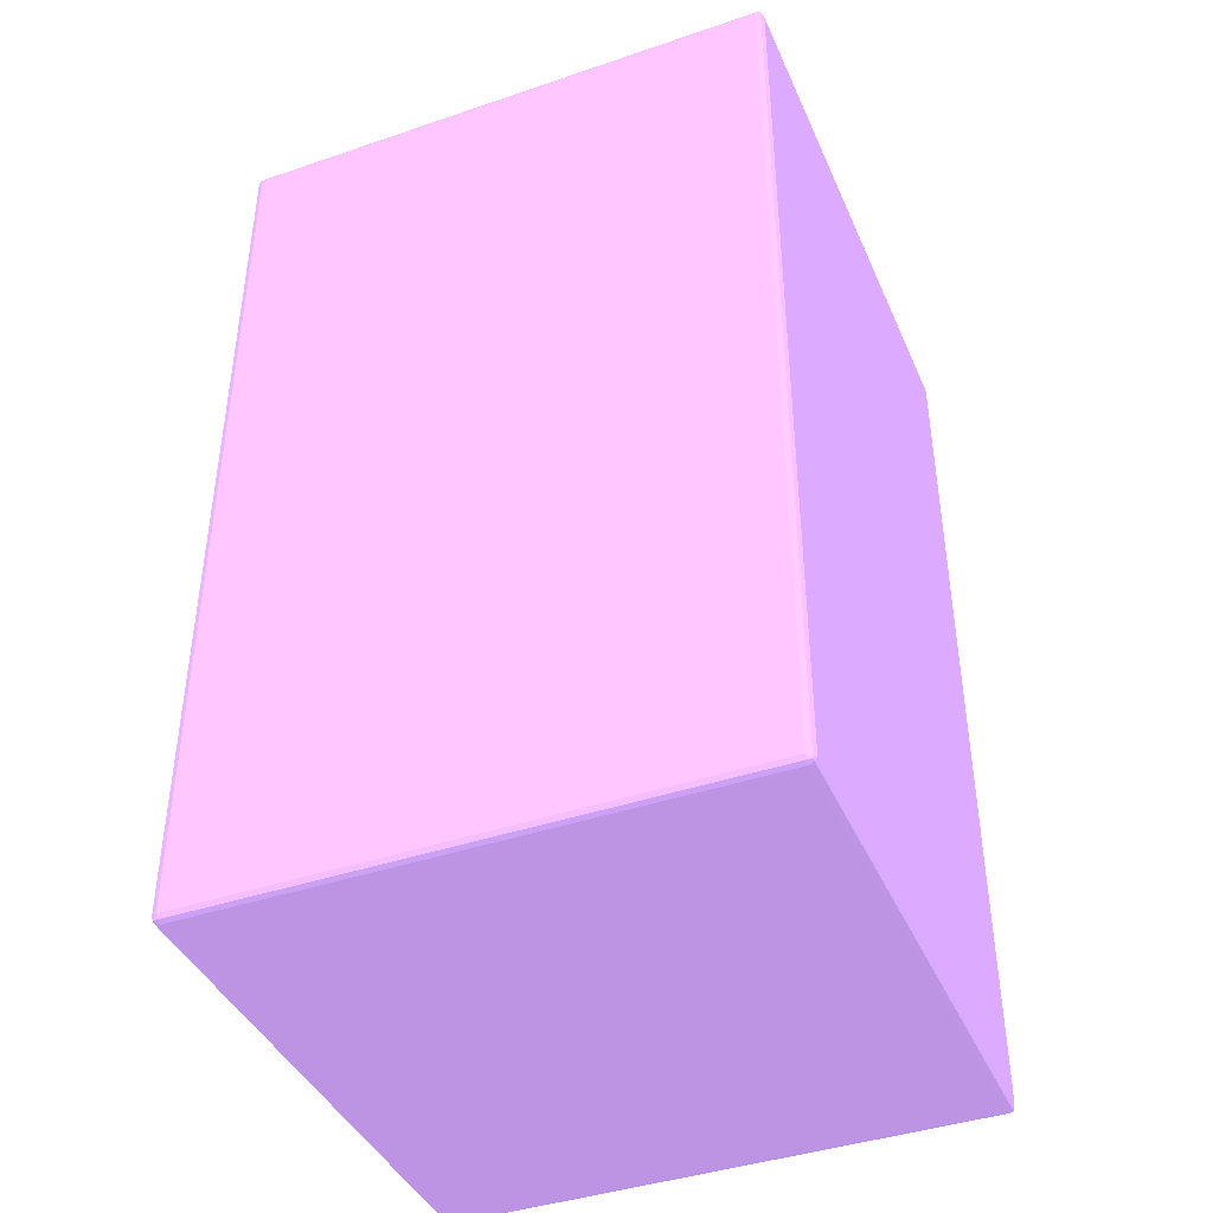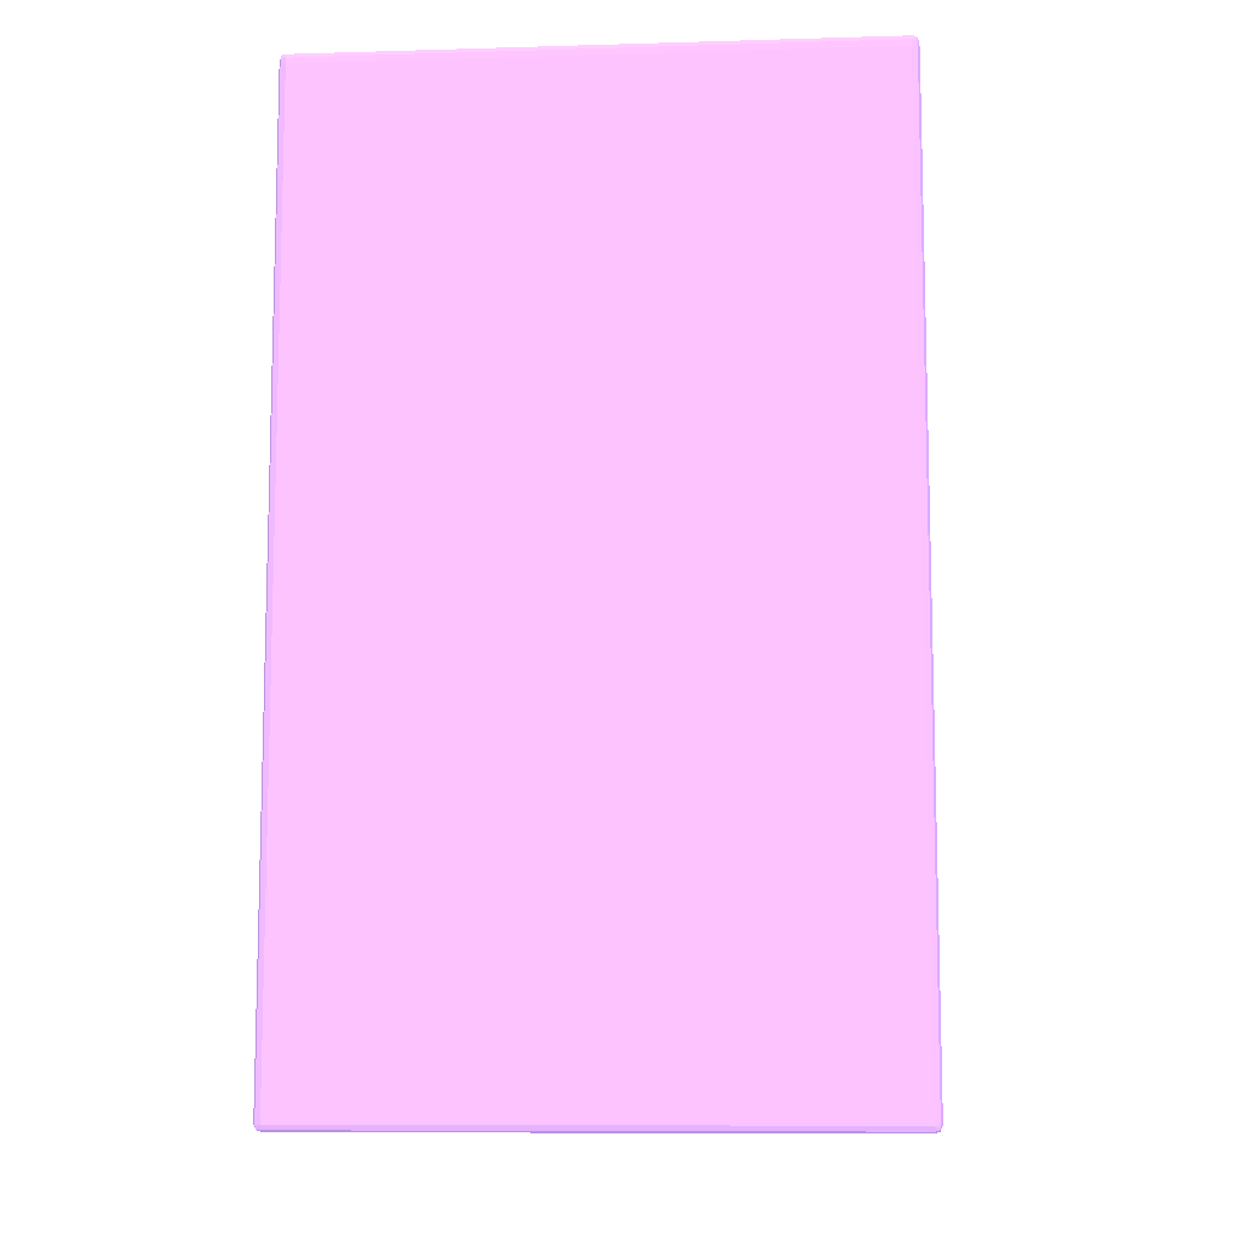
<metadata>
{"format":"obj","ext":"obj","renderer":"f3d","projection":"perspective","resolution":1024,"background":"white","views":[{"elev":-41.3,"azim":22.4,"up":"+Y"},{"elev":-9.8,"azim":-175.7,"up":"+Y"}]}
</metadata>
<code>
v -0.02307 -0.03725 -0.02248 0.5412 0.4235 0.6431
v -0.0229 -0.03725 -0.0229 0.5412 0.4235 0.6431
v -0.02289 -0.03775 -0.02289 0.5412 0.4235 0.6431
v -0.02306 -0.03775 -0.02248 0.5412 0.4235 0.6431
v -0.02307 -0.03725 0.02248 0.5412 0.4235 0.6431
v -0.02307 0.03733 -0.02248 0.5412 0.4235 0.6431
v -0.02248 -0.03725 -0.02307 0.5412 0.4235 0.6431
v -0.0229 0.03733 -0.0229 0.5412 0.4235 0.6431
v -0.02248 -0.03775 -0.02306 0.5412 0.4235 0.6431
v -0.02283 -0.03808 -0.02283 0.5412 0.4235 0.6431
v -0.02288 -0.03813 -0.02248 0.5412 0.4235 0.6431
v -0.02306 -0.03775 0.02248 0.5412 0.4235 0.6431
v -0.02289 -0.03775 0.02289 0.5412 0.4235 0.6431
v -0.0229 -0.03725 0.0229 0.5412 0.4235 0.6431
v -0.02307 0.03733 0.02248 0.5412 0.4235 0.6431
v -0.02304 0.03782 -0.02248 0.5412 0.4235 0.6431
v -0.02288 0.03782 -0.02288 0.5412 0.4235 0.6431
v 0.02248 -0.03725 -0.02307 0.5412 0.4235 0.6431
v -0.02248 0.03733 -0.02307 0.5412 0.4235 0.6431
v -0.02248 -0.03813 -0.02288 0.5412 0.4235 0.6431
v 0.02248 -0.03775 -0.02306 0.5412 0.4235 0.6431
v -0.02248 -0.03827 -0.02248 0.5412 0.4235 0.6431
v -0.02288 -0.03813 0.02248 0.5412 0.4235 0.6431
v -0.02283 -0.03808 0.02283 0.5412 0.4235 0.6431
v -0.02248 -0.03775 0.02306 0.5412 0.4235 0.6431
v -0.02248 -0.03725 0.02307 0.5412 0.4235 0.6431
v -0.0229 0.03733 0.0229 0.5412 0.4235 0.6431
v -0.02288 0.03782 0.02288 0.5412 0.4235 0.6431
v -0.02304 0.03782 0.02248 0.5412 0.4235 0.6431
v -0.02286 0.03817 -0.02248 0.5412 0.4235 0.6431
v -0.02281 0.03814 -0.02281 0.5412 0.4235 0.6431
v -0.02248 0.03782 -0.02304 0.5412 0.4235 0.6431
v 0.0229 -0.03725 -0.0229 0.5412 0.4235 0.6431
v 0.02289 -0.03775 -0.02289 0.5412 0.4235 0.6431
v 0.02248 0.03733 -0.02307 0.5412 0.4235 0.6431
v 0.02248 -0.03813 -0.02288 0.5412 0.4235 0.6431
v 0.02283 -0.03808 -0.02283 0.5412 0.4235 0.6431
v -0.02248 -0.03827 0.02248 0.5412 0.4235 0.6431
v 0.02248 -0.03827 -0.02248 0.5412 0.4235 0.6431
v -0.02248 -0.03813 0.02288 0.5412 0.4235 0.6431
v 0.02248 -0.03775 0.02306 0.5412 0.4235 0.6431
v 0.02248 -0.03725 0.02307 0.5412 0.4235 0.6431
v -0.02248 0.03733 0.02307 0.5412 0.4235 0.6431
v -0.02248 0.03782 0.02304 0.5412 0.4235 0.6431
v -0.02281 0.03814 0.02281 0.5412 0.4235 0.6431
v -0.02286 0.03817 0.02248 0.5412 0.4235 0.6431
v -0.02248 0.03827 -0.02248 0.5412 0.4235 0.6431
v -0.02248 0.03817 -0.02286 0.5412 0.4235 0.6431
v 0.02248 0.03782 -0.02304 0.5412 0.4235 0.6431
v 0.02307 -0.03725 -0.02248 0.5412 0.4235 0.6431
v 0.0229 0.03733 -0.0229 0.5412 0.4235 0.6431
v 0.02306 -0.03775 -0.02248 0.5412 0.4235 0.6431
v 0.02288 0.03782 -0.02288 0.5412 0.4235 0.6431
v 0.02288 -0.03813 -0.02248 0.5412 0.4235 0.6431
v 0.02248 -0.03827 0.02248 0.5412 0.4235 0.6431
v 0.02248 -0.03813 0.02288 0.5412 0.4235 0.6431
v 0.02289 -0.03775 0.02289 0.5412 0.4235 0.6431
v 0.02283 -0.03808 0.02283 0.5412 0.4235 0.6431
v 0.0229 -0.03725 0.0229 0.5412 0.4235 0.6431
v 0.02248 0.03733 0.02307 0.5412 0.4235 0.6431
v 0.02248 0.03782 0.02304 0.5412 0.4235 0.6431
v -0.02248 0.03817 0.02286 0.5412 0.4235 0.6431
v -0.02248 0.03827 0.02248 0.5412 0.4235 0.6431
v -0.01754 0.03883 -0.0002439 0.5412 0.4235 0.6431
v -0.01743 0.03883 -0.001716 0.5412 0.4235 0.6431
v -0.01739 0.03883 -0.002222 0.5412 0.4235 0.6431
v -0.01734 0.03883 -0.002724 0.5412 0.4235 0.6431
v -0.01726 0.03883 -0.003243 0.5412 0.4235 0.6431
v -0.01715 0.03883 -0.00369 0.5412 0.4235 0.6431
v -0.01687 0.03883 -0.004711 0.5412 0.4235 0.6431
v -0.01642 0.03883 -0.006174 0.5412 0.4235 0.6431
v -0.01633 0.03883 -0.006464 0.5412 0.4235 0.6431
v -0.01601 0.03883 -0.00715 0.5412 0.4235 0.6431
v -0.016 0.03883 -0.007159 0.5412 0.4235 0.6431
v -0.01585 0.03883 -0.007462 0.5412 0.4235 0.6431
v -0.01534 0.03883 -0.008424 0.5412 0.4235 0.6431
v -0.01492 0.03883 -0.009187 0.5412 0.4235 0.6431
v -0.01469 0.03883 -0.009589 0.5412 0.4235 0.6431
v -0.01441 0.03883 -0.009987 0.5412 0.4235 0.6431
v -0.01332 0.03883 -0.01133 0.5412 0.4235 0.6431
v -0.0131 0.03883 -0.01161 0.5412 0.4235 0.6431
v -0.01287 0.03883 -0.01188 0.5412 0.4235 0.6431
v -0.01266 0.03883 -0.01213 0.5412 0.4235 0.6431
v -0.01242 0.03883 -0.01241 0.5412 0.4235 0.6431
v -0.01213 0.03883 -0.01266 0.5412 0.4235 0.6431
v -0.01188 0.03883 -0.01287 0.5412 0.4235 0.6431
v -0.01161 0.03883 -0.0131 0.5412 0.4235 0.6431
v -0.01135 0.03883 -0.01332 0.5412 0.4235 0.6431
v -0.009987 0.03883 -0.01441 0.5412 0.4235 0.6431
v -0.009594 0.03883 -0.01468 0.5412 0.4235 0.6431
v -0.00958 0.03883 -0.01469 0.5412 0.4235 0.6431
v -0.009187 0.03883 -0.01492 0.5412 0.4235 0.6431
v -0.008428 0.03883 -0.01533 0.5412 0.4235 0.6431
v -0.007466 0.03883 -0.01584 0.5412 0.4235 0.6431
v -0.007168 0.03883 -0.016 0.5412 0.4235 0.6431
v -0.007159 0.03883 -0.016 0.5412 0.4235 0.6431
v -0.006464 0.03883 -0.01633 0.5412 0.4235 0.6431
v -0.006174 0.03883 -0.01642 0.5412 0.4235 0.6431
v -0.004725 0.03883 -0.01686 0.5412 0.4235 0.6431
v -0.003713 0.03883 -0.01715 0.5412 0.4235 0.6431
v -0.003225 0.03883 -0.01727 0.5412 0.4235 0.6431
v -0.002724 0.03883 -0.01734 0.5412 0.4235 0.6431
v -0.002231 0.03883 -0.01739 0.5412 0.4235 0.6431
v -0.0002575 0.03883 -0.01754 0.5412 0.4235 0.6431
v 0.02248 0.03827 -0.02248 0.5412 0.4235 0.6431
v 0.02248 0.03817 -0.02286 0.5412 0.4235 0.6431
v 0.02281 0.03814 -0.02281 0.5412 0.4235 0.6431
v 0.02307 -0.03725 0.02248 0.5412 0.4235 0.6431
v 0.02307 0.03733 -0.02248 0.5412 0.4235 0.6431
v 0.02306 -0.03775 0.02248 0.5412 0.4235 0.6431
v 0.02304 0.03782 -0.02248 0.5412 0.4235 0.6431
v 0.02288 -0.03813 0.02248 0.5412 0.4235 0.6431
v 0.0229 0.03733 0.0229 0.5412 0.4235 0.6431
v 0.02288 0.03782 0.02288 0.5412 0.4235 0.6431
v 0.02281 0.03814 0.02281 0.5412 0.4235 0.6431
v 0.02248 0.03817 0.02286 0.5412 0.4235 0.6431
v 0.02248 0.03827 0.02248 0.5412 0.4235 0.6431
v -0.0002439 0.03883 0.01754 0.5412 0.4235 0.6431
v -0.001716 0.03883 0.01743 0.5412 0.4235 0.6431
v -0.002222 0.03883 0.01739 0.5412 0.4235 0.6431
v -0.002724 0.03883 0.01734 0.5412 0.4235 0.6431
v -0.003243 0.03883 0.01726 0.5412 0.4235 0.6431
v -0.00369 0.03883 0.01715 0.5412 0.4235 0.6431
v -0.004711 0.03883 0.01687 0.5412 0.4235 0.6431
v -0.006174 0.03883 0.01642 0.5412 0.4235 0.6431
v -0.006464 0.03883 0.01633 0.5412 0.4235 0.6431
v -0.00715 0.03883 0.01601 0.5412 0.4235 0.6431
v -0.007159 0.03883 0.016 0.5412 0.4235 0.6431
v -0.007462 0.03883 0.01585 0.5412 0.4235 0.6431
v -0.008424 0.03883 0.01534 0.5412 0.4235 0.6431
v -0.009386 0.03883 0.01482 0.5412 0.4235 0.6431
v -0.009589 0.03883 0.01469 0.5412 0.4235 0.6431
v -0.009987 0.03883 0.01441 0.5412 0.4235 0.6431
v -0.01133 0.03883 0.01332 0.5412 0.4235 0.6431
v -0.01161 0.03883 0.0131 0.5412 0.4235 0.6431
v -0.01188 0.03883 0.01287 0.5412 0.4235 0.6431
v -0.01213 0.03883 0.01266 0.5412 0.4235 0.6431
v -0.01241 0.03883 0.01242 0.5412 0.4235 0.6431
v -0.01266 0.03883 0.01213 0.5412 0.4235 0.6431
v -0.01287 0.03883 0.01188 0.5412 0.4235 0.6431
v -0.0131 0.03883 0.01161 0.5412 0.4235 0.6431
v -0.01332 0.03883 0.01135 0.5412 0.4235 0.6431
v -0.01441 0.03883 0.009987 0.5412 0.4235 0.6431
v -0.01469 0.03883 0.009589 0.5412 0.4235 0.6431
v -0.01482 0.03883 0.009386 0.5412 0.4235 0.6431
v -0.01533 0.03883 0.008428 0.5412 0.4235 0.6431
v -0.01584 0.03883 0.007466 0.5412 0.4235 0.6431
v -0.016 0.03883 0.007168 0.5412 0.4235 0.6431
v -0.016 0.03883 0.007159 0.5412 0.4235 0.6431
v -0.01633 0.03883 0.006464 0.5412 0.4235 0.6431
v -0.01642 0.03883 0.006174 0.5412 0.4235 0.6431
v -0.01686 0.03883 0.004725 0.5412 0.4235 0.6431
v -0.01715 0.03883 0.003713 0.5412 0.4235 0.6431
v -0.01727 0.03883 0.003225 0.5412 0.4235 0.6431
v -0.01734 0.03883 0.002724 0.5412 0.4235 0.6431
v -0.01739 0.03883 0.002231 0.5412 0.4235 0.6431
v -0.01754 0.03883 0.0002575 0.5412 0.4235 0.6431
v 0.0002439 0.03883 -0.01754 0.5412 0.4235 0.6431
v 0.02286 0.03817 -0.02248 0.5412 0.4235 0.6431
v 0.001716 0.03883 -0.01743 0.5412 0.4235 0.6431
v 0.002222 0.03883 -0.01739 0.5412 0.4235 0.6431
v 0.002724 0.03883 -0.01734 0.5412 0.4235 0.6431
v 0.003243 0.03883 -0.01726 0.5412 0.4235 0.6431
v 0.00369 0.03883 -0.01715 0.5412 0.4235 0.6431
v 0.004711 0.03883 -0.01687 0.5412 0.4235 0.6431
v 0.006174 0.03883 -0.01642 0.5412 0.4235 0.6431
v 0.006464 0.03883 -0.01633 0.5412 0.4235 0.6431
v 0.00715 0.03883 -0.01601 0.5412 0.4235 0.6431
v 0.007159 0.03883 -0.016 0.5412 0.4235 0.6431
v 0.007462 0.03883 -0.01585 0.5412 0.4235 0.6431
v 0.008424 0.03883 -0.01534 0.5412 0.4235 0.6431
v 0.009386 0.03883 -0.01482 0.5412 0.4235 0.6431
v 0.009589 0.03883 -0.01469 0.5412 0.4235 0.6431
v 0.009987 0.03883 -0.01441 0.5412 0.4235 0.6431
v 0.01133 0.03883 -0.01332 0.5412 0.4235 0.6431
v 0.01161 0.03883 -0.0131 0.5412 0.4235 0.6431
v 0.01188 0.03883 -0.01287 0.5412 0.4235 0.6431
v 0.01213 0.03883 -0.01266 0.5412 0.4235 0.6431
v 0.01241 0.03883 -0.01242 0.5412 0.4235 0.6431
v 0.01266 0.03883 -0.01213 0.5412 0.4235 0.6431
v 0.01287 0.03883 -0.01188 0.5412 0.4235 0.6431
v 0.0131 0.03883 -0.01161 0.5412 0.4235 0.6431
v 0.01332 0.03883 -0.01135 0.5412 0.4235 0.6431
v 0.01441 0.03883 -0.009987 0.5412 0.4235 0.6431
v 0.01468 0.03883 -0.009594 0.5412 0.4235 0.6431
v 0.01469 0.03883 -0.00958 0.5412 0.4235 0.6431
v 0.01482 0.03883 -0.009386 0.5412 0.4235 0.6431
v 0.01533 0.03883 -0.008428 0.5412 0.4235 0.6431
v 0.01584 0.03883 -0.007466 0.5412 0.4235 0.6431
v 0.016 0.03883 -0.007168 0.5412 0.4235 0.6431
v 0.016 0.03883 -0.007159 0.5412 0.4235 0.6431
v 0.01633 0.03883 -0.006464 0.5412 0.4235 0.6431
v 0.01642 0.03883 -0.006174 0.5412 0.4235 0.6431
v 0.01686 0.03883 -0.004725 0.5412 0.4235 0.6431
v 0.01715 0.03883 -0.003713 0.5412 0.4235 0.6431
v 0.01727 0.03883 -0.003225 0.5412 0.4235 0.6431
v 0.01734 0.03883 -0.002724 0.5412 0.4235 0.6431
v 0.01739 0.03883 -0.002231 0.5412 0.4235 0.6431
v 0.01754 0.03883 -0.0002575 0.5412 0.4235 0.6431
v 0.02307 0.03733 0.02248 0.5412 0.4235 0.6431
v 0.02304 0.03782 0.02248 0.5412 0.4235 0.6431
v 0.02286 0.03817 0.02248 0.5412 0.4235 0.6431
v 0.01754 0.03883 0.0002439 0.5412 0.4235 0.6431
v 0.01743 0.03883 0.001716 0.5412 0.4235 0.6431
v 0.01739 0.03883 0.002222 0.5412 0.4235 0.6431
v 0.01734 0.03883 0.002724 0.5412 0.4235 0.6431
v 0.01726 0.03883 0.003243 0.5412 0.4235 0.6431
v 0.01715 0.03883 0.00369 0.5412 0.4235 0.6431
v 0.01687 0.03883 0.004711 0.5412 0.4235 0.6431
v 0.01642 0.03883 0.006174 0.5412 0.4235 0.6431
v 0.01633 0.03883 0.006464 0.5412 0.4235 0.6431
v 0.01601 0.03883 0.00715 0.5412 0.4235 0.6431
v 0.016 0.03883 0.007159 0.5412 0.4235 0.6431
v 0.01585 0.03883 0.007462 0.5412 0.4235 0.6431
v 0.01534 0.03883 0.008424 0.5412 0.4235 0.6431
v 0.01492 0.03883 0.009187 0.5412 0.4235 0.6431
v 0.01469 0.03883 0.009589 0.5412 0.4235 0.6431
v 0.01441 0.03883 0.009987 0.5412 0.4235 0.6431
v 0.01332 0.03883 0.01133 0.5412 0.4235 0.6431
v 0.0131 0.03883 0.01161 0.5412 0.4235 0.6431
v 0.01287 0.03883 0.01188 0.5412 0.4235 0.6431
v 0.01266 0.03883 0.01213 0.5412 0.4235 0.6431
v 0.01242 0.03883 0.01241 0.5412 0.4235 0.6431
v 0.01213 0.03883 0.01266 0.5412 0.4235 0.6431
v 0.01188 0.03883 0.01287 0.5412 0.4235 0.6431
v 0.01161 0.03883 0.0131 0.5412 0.4235 0.6431
v 0.01135 0.03883 0.01332 0.5412 0.4235 0.6431
v 0.009987 0.03883 0.01441 0.5412 0.4235 0.6431
v 0.009589 0.03883 0.01469 0.5412 0.4235 0.6431
v 0.009187 0.03883 0.01492 0.5412 0.4235 0.6431
v 0.008428 0.03883 0.01533 0.5412 0.4235 0.6431
v 0.007466 0.03883 0.01584 0.5412 0.4235 0.6431
v 0.007168 0.03883 0.016 0.5412 0.4235 0.6431
v 0.007159 0.03883 0.016 0.5412 0.4235 0.6431
v 0.006464 0.03883 0.01633 0.5412 0.4235 0.6431
v 0.006174 0.03883 0.01642 0.5412 0.4235 0.6431
v 0.004725 0.03883 0.01686 0.5412 0.4235 0.6431
v 0.003713 0.03883 0.01715 0.5412 0.4235 0.6431
v 0.003225 0.03883 0.01727 0.5412 0.4235 0.6431
v 0.002724 0.03883 0.01734 0.5412 0.4235 0.6431
v 0.002231 0.03883 0.01739 0.5412 0.4235 0.6431
v 0.0002575 0.03883 0.01754 0.5412 0.4235 0.6431
f 1 2 3
f 1 3 4
f 1 4 12
f 1 12 5
f 1 5 15
f 1 15 6
f 1 6 8
f 1 8 2
f 2 7 3
f 2 8 19
f 2 19 7
f 3 9 10
f 3 10 4
f 3 7 9
f 4 10 11
f 4 11 23
f 4 23 12
f 5 12 13
f 5 13 14
f 5 14 27
f 5 27 15
f 6 15 29
f 6 29 16
f 6 16 17
f 6 17 8
f 7 18 21
f 7 21 9
f 7 19 35
f 7 35 18
f 8 17 19
f 9 20 10
f 9 21 36
f 9 36 20
f 10 20 22
f 10 22 11
f 11 22 38
f 11 38 23
f 12 23 24
f 12 24 13
f 13 24 25
f 13 25 26
f 13 26 14
f 14 26 43
f 14 43 27
f 15 27 28
f 15 28 29
f 16 29 46
f 16 46 30
f 16 30 31
f 16 31 17
f 17 31 32
f 17 32 19
f 18 33 34
f 18 34 21
f 18 35 51
f 18 51 33
f 19 32 49
f 19 49 35
f 20 36 39
f 20 39 22
f 21 34 37
f 21 37 36
f 22 39 55
f 22 55 38
f 23 38 24
f 24 38 40
f 24 40 25
f 25 40 56
f 25 56 41
f 25 41 42
f 25 42 26
f 26 42 60
f 26 60 43
f 27 43 28
f 28 43 44
f 28 44 45
f 28 45 29
f 29 45 46
f 30 46 63
f 30 63 47
f 30 47 31
f 31 47 48
f 31 48 32
f 32 48 106
f 32 106 49
f 33 50 34
f 33 51 109
f 33 109 50
f 34 52 37
f 34 50 52
f 35 49 53
f 35 53 51
f 36 37 39
f 37 54 39
f 37 52 54
f 38 55 56
f 38 56 40
f 39 54 112
f 39 112 55
f 41 57 42
f 41 56 58
f 41 58 57
f 42 57 59
f 42 59 113
f 42 113 60
f 43 60 61
f 43 61 44
f 44 61 116
f 44 116 62
f 44 62 45
f 45 62 63
f 45 63 46
f 47 63 157
f 47 157 64
f 47 64 65
f 47 65 66
f 47 66 67
f 47 67 68
f 47 68 69
f 47 69 70
f 47 70 71
f 47 71 72
f 47 72 73
f 47 73 74
f 47 74 75
f 47 75 76
f 47 76 77
f 47 77 78
f 47 78 79
f 47 79 80
f 47 80 81
f 47 81 82
f 47 82 83
f 47 83 84
f 47 84 85
f 47 85 86
f 47 86 87
f 47 87 88
f 47 88 89
f 47 89 90
f 47 90 91
f 47 91 92
f 47 92 93
f 47 93 94
f 47 94 95
f 47 95 96
f 47 96 97
f 47 97 98
f 47 98 99
f 47 99 100
f 47 100 101
f 47 101 102
f 47 102 103
f 47 103 104
f 47 104 158
f 47 158 105
f 47 105 106
f 47 106 48
f 49 107 53
f 49 106 107
f 50 108 110
f 50 110 52
f 50 109 200
f 50 200 108
f 51 53 109
f 52 110 112
f 52 112 54
f 53 107 111
f 53 111 109
f 55 112 58
f 55 58 56
f 57 58 110
f 57 110 108
f 57 108 59
f 58 112 110
f 59 108 200
f 59 200 113
f 60 113 114
f 60 114 61
f 61 114 115
f 61 115 116
f 62 116 117
f 62 117 63
f 63 117 242
f 63 242 118
f 63 118 119
f 63 119 120
f 63 120 121
f 63 121 122
f 63 122 123
f 63 123 124
f 63 124 125
f 63 125 126
f 63 126 127
f 63 127 128
f 63 128 129
f 63 129 130
f 63 130 131
f 63 131 132
f 63 132 133
f 63 133 134
f 63 134 135
f 63 135 136
f 63 136 137
f 63 137 138
f 63 138 139
f 63 139 140
f 63 140 141
f 63 141 142
f 63 142 143
f 63 143 144
f 63 144 145
f 63 145 146
f 63 146 147
f 63 147 148
f 63 148 149
f 63 149 150
f 63 150 151
f 63 151 152
f 63 152 153
f 63 153 154
f 63 154 155
f 63 155 156
f 63 156 157
f 64 157 156
f 64 156 155
f 64 155 154
f 64 154 153
f 64 153 152
f 64 152 151
f 64 151 150
f 64 150 149
f 64 149 148
f 64 148 147
f 64 147 146
f 64 146 145
f 64 145 144
f 64 144 143
f 64 143 142
f 64 142 141
f 64 141 140
f 64 140 139
f 64 139 138
f 64 138 137
f 64 137 136
f 64 136 135
f 64 135 134
f 64 134 133
f 64 133 132
f 64 132 131
f 64 131 130
f 64 130 129
f 64 129 128
f 64 128 127
f 64 127 126
f 64 126 125
f 64 125 124
f 64 124 123
f 64 123 122
f 64 122 121
f 64 121 120
f 64 120 119
f 64 119 118
f 64 118 242
f 64 242 241
f 64 241 240
f 64 240 239
f 64 239 238
f 64 238 237
f 64 237 236
f 64 236 235
f 64 235 234
f 64 234 233
f 64 233 232
f 64 232 231
f 64 231 230
f 64 230 229
f 64 229 228
f 64 228 227
f 64 227 226
f 64 226 225
f 64 225 224
f 64 224 223
f 64 223 222
f 64 222 221
f 64 221 220
f 64 220 219
f 64 219 218
f 64 218 217
f 64 217 216
f 64 216 215
f 64 215 214
f 64 214 213
f 64 213 212
f 64 212 211
f 64 211 210
f 64 210 209
f 64 209 208
f 64 208 207
f 64 207 206
f 64 206 205
f 64 205 204
f 64 204 203
f 64 203 199
f 64 199 198
f 64 198 197
f 64 197 196
f 64 196 195
f 64 195 194
f 64 194 193
f 64 193 192
f 64 192 191
f 64 191 190
f 64 190 189
f 64 189 188
f 64 188 187
f 64 187 186
f 64 186 185
f 64 185 184
f 64 184 183
f 64 183 182
f 64 182 181
f 64 181 180
f 64 180 179
f 64 179 178
f 64 178 177
f 64 177 176
f 64 176 175
f 64 175 174
f 64 174 173
f 64 173 172
f 64 172 171
f 64 171 170
f 64 170 169
f 64 169 168
f 64 168 167
f 64 167 166
f 64 166 165
f 64 165 164
f 64 164 163
f 64 163 162
f 64 162 161
f 64 161 160
f 64 160 158
f 64 158 104
f 64 104 103
f 64 103 102
f 64 102 101
f 64 101 100
f 64 100 99
f 64 99 98
f 64 98 97
f 64 97 96
f 64 96 95
f 64 95 94
f 64 94 93
f 64 93 92
f 64 92 91
f 64 91 90
f 64 90 89
f 64 89 88
f 64 88 87
f 64 87 86
f 64 86 85
f 64 85 84
f 64 84 83
f 64 83 82
f 64 82 81
f 64 81 80
f 64 80 79
f 64 79 78
f 64 78 77
f 64 77 76
f 64 76 75
f 64 75 74
f 64 74 73
f 64 73 72
f 64 72 71
f 64 71 70
f 64 70 69
f 64 69 68
f 64 68 67
f 64 67 66
f 64 66 65
f 105 159 107
f 105 107 106
f 105 158 160
f 105 160 161
f 105 161 162
f 105 162 163
f 105 163 164
f 105 164 165
f 105 165 166
f 105 166 167
f 105 167 168
f 105 168 169
f 105 169 170
f 105 170 171
f 105 171 172
f 105 172 173
f 105 173 174
f 105 174 175
f 105 175 176
f 105 176 177
f 105 177 178
f 105 178 179
f 105 179 180
f 105 180 181
f 105 181 182
f 105 182 183
f 105 183 184
f 105 184 185
f 105 185 186
f 105 186 187
f 105 187 188
f 105 188 189
f 105 189 190
f 105 190 191
f 105 191 192
f 105 192 193
f 105 193 194
f 105 194 195
f 105 195 196
f 105 196 197
f 105 197 198
f 105 198 199
f 105 199 203
f 105 203 117
f 105 117 202
f 105 202 159
f 107 159 111
f 109 111 201
f 109 201 200
f 111 159 202
f 111 202 201
f 113 200 114
f 114 200 201
f 114 201 115
f 115 201 202
f 115 202 117
f 115 117 116
f 117 203 204
f 117 204 205
f 117 205 206
f 117 206 207
f 117 207 208
f 117 208 209
f 117 209 210
f 117 210 211
f 117 211 212
f 117 212 213
f 117 213 214
f 117 214 215
f 117 215 216
f 117 216 217
f 117 217 218
f 117 218 219
f 117 219 220
f 117 220 221
f 117 221 222
f 117 222 223
f 117 223 224
f 117 224 225
f 117 225 226
f 117 226 227
f 117 227 228
f 117 228 229
f 117 229 230
f 117 230 231
f 117 231 232
f 117 232 233
f 117 233 234
f 117 234 235
f 117 235 236
f 117 236 237
f 117 237 238
f 117 238 239
f 117 239 240
f 117 240 241
f 117 241 242

</code>
